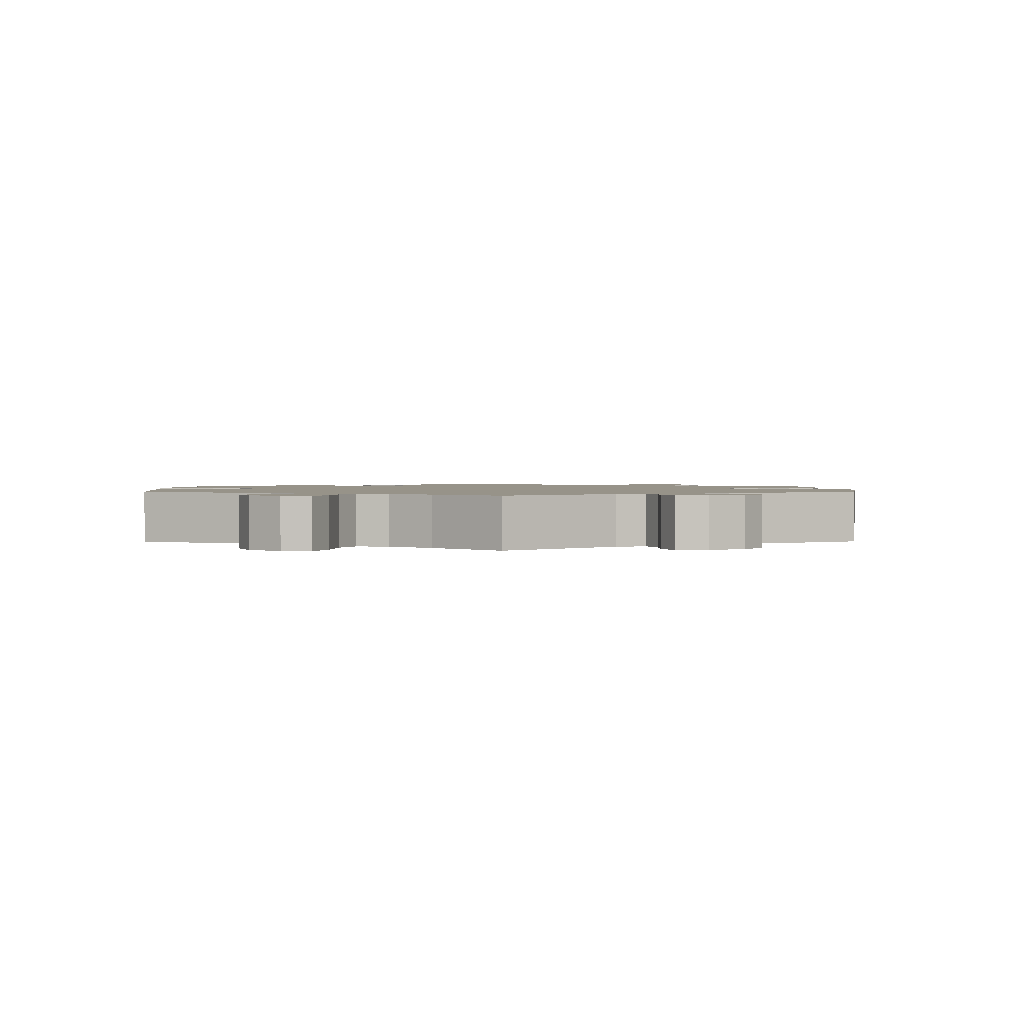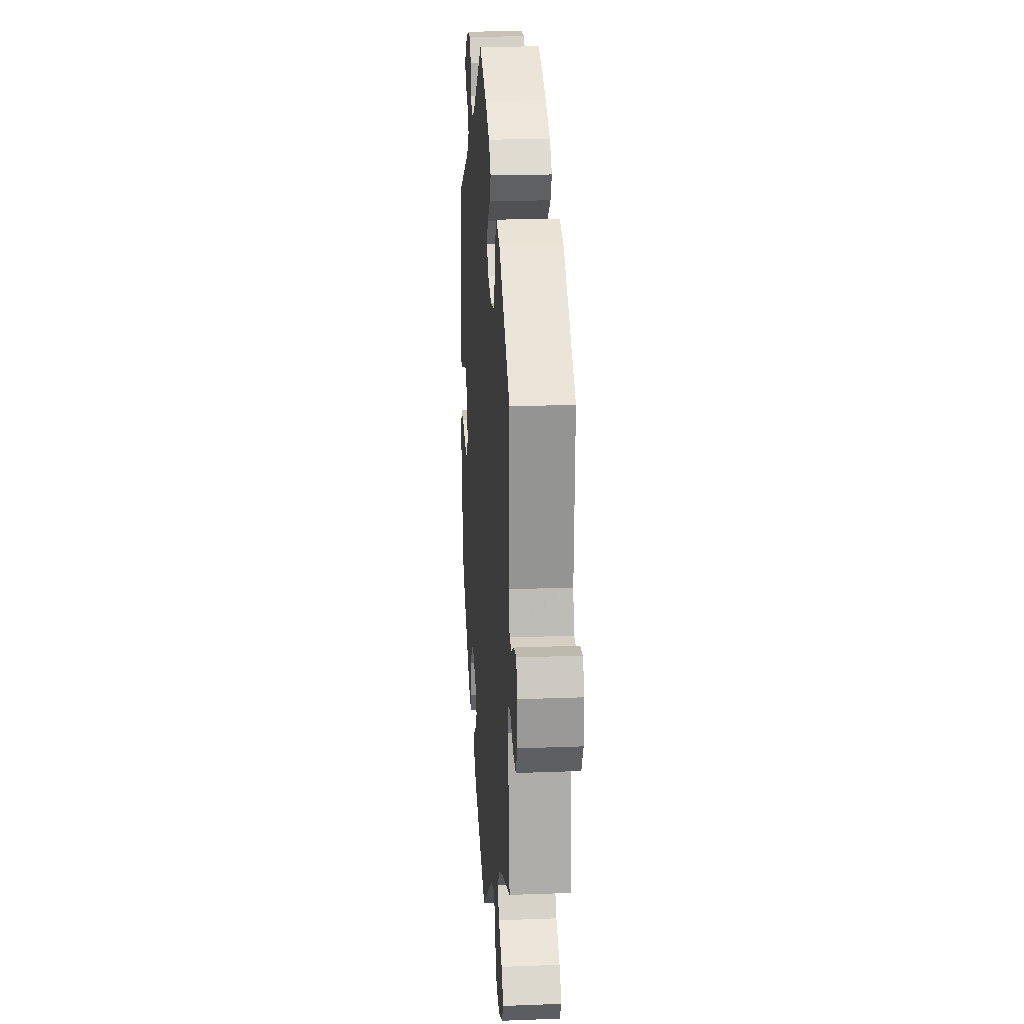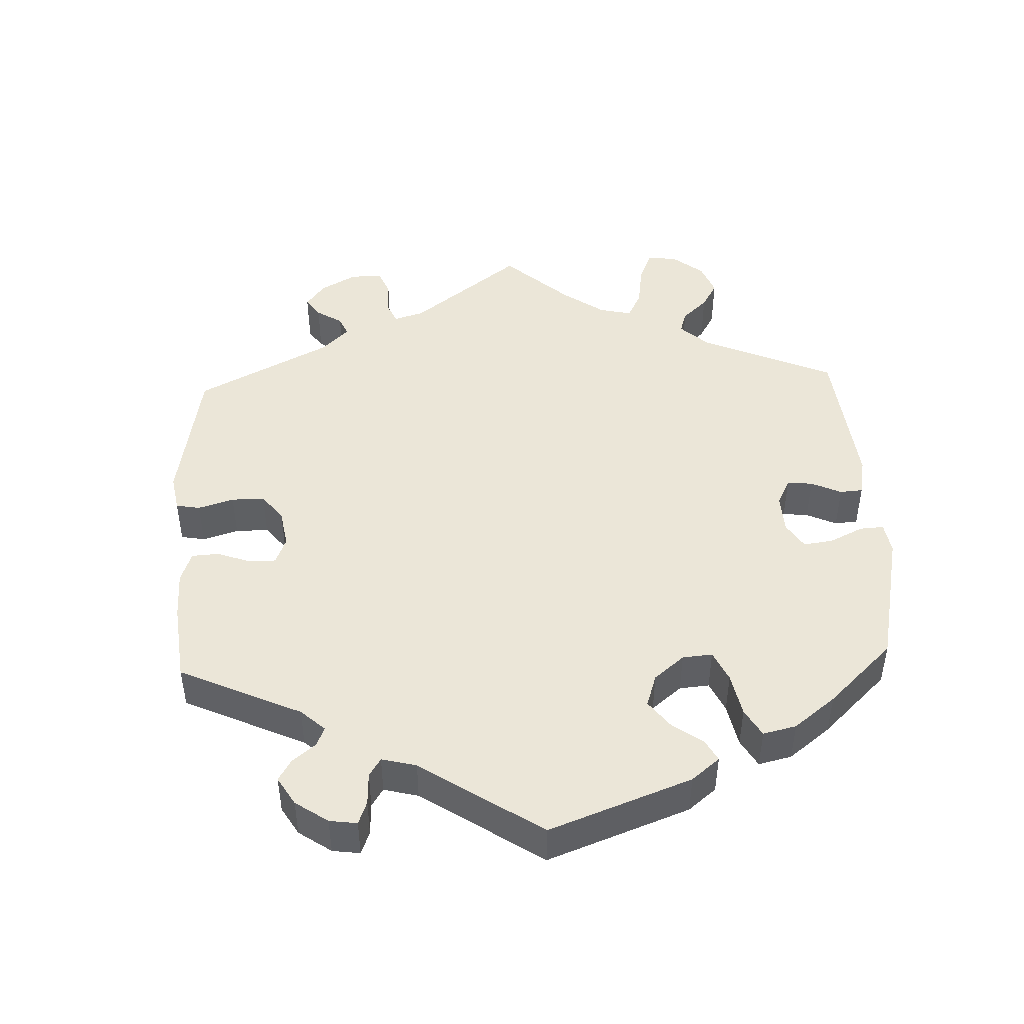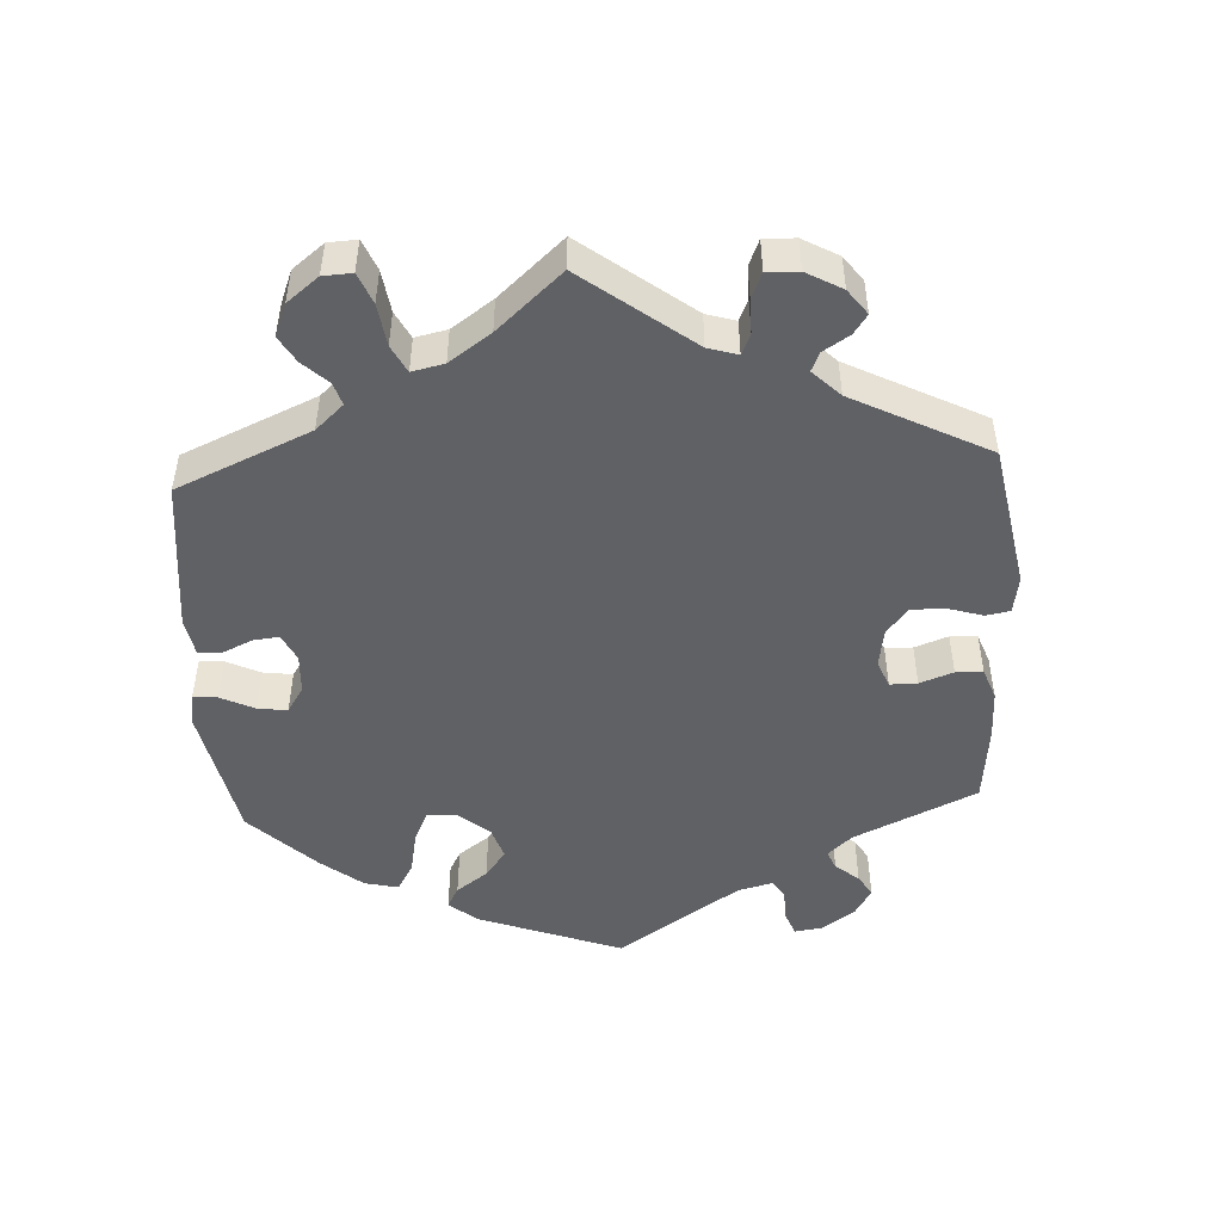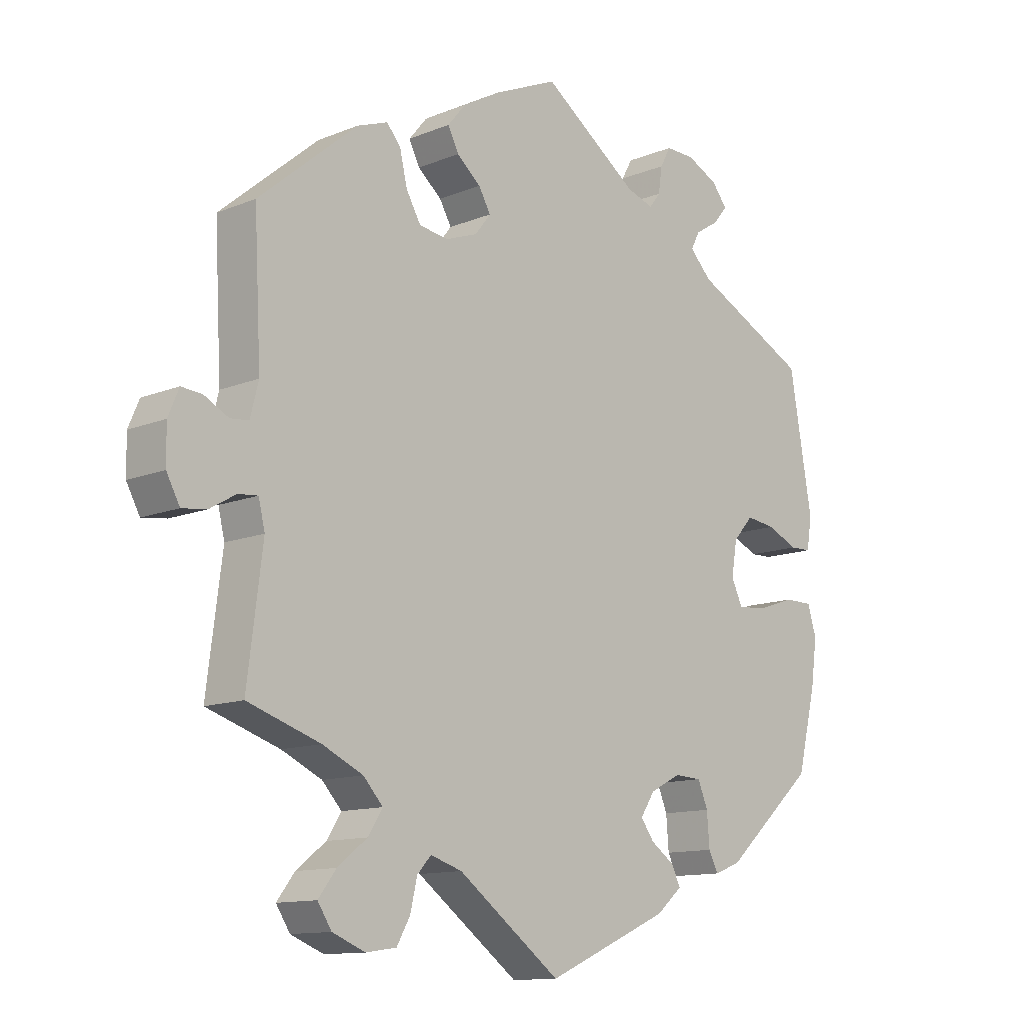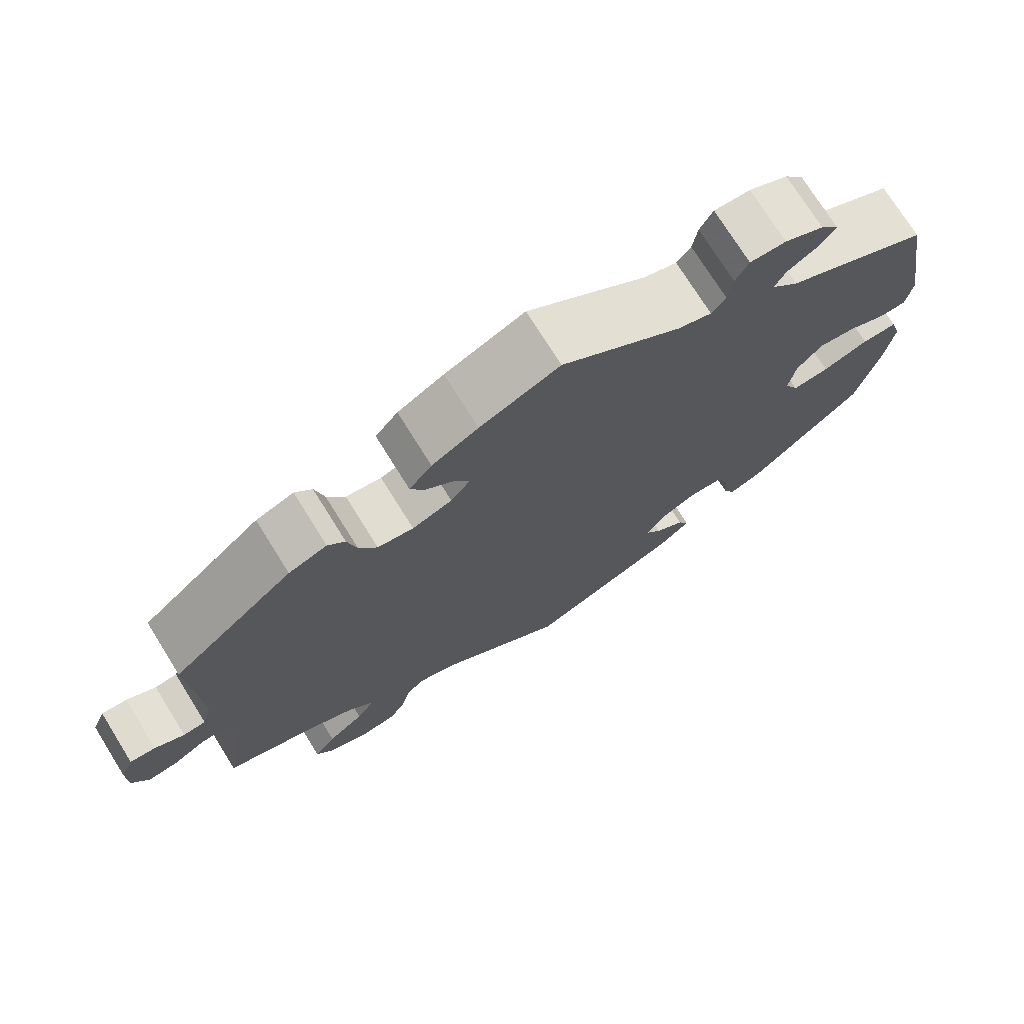
<metadata>
{"format":"obj","ext":"obj","renderer":"f3d","projection":"perspective","resolution":1024,"background":"white","views":[{"elev":1.5,"azim":-120.7,"up":"+Y"},{"elev":20.3,"azim":-94.0,"up":"+Z"},{"elev":46.6,"azim":57.5,"up":"+Y"},{"elev":-49.0,"azim":-116.8,"up":"+Y"},{"elev":-12.3,"azim":-46.3,"up":"+Z"},{"elev":73.8,"azim":-31.9,"up":"+Z"}]}
</metadata>
<code>
v 0.355 0.07 -0.419
v 0.313 0.07 -0.435
v 0.298 0.07 -0.405
v 0.294 0.07 -0.353
v 0.278 0.07 -0.314
v 0.235 0.07 -0.312
v 0.186 0.07 -0.337
v 0.163 0.07 -0.372
v 0.184 0.07 -0.401
v 0.222 0.07 -0.428
v 0.236 0.07 -0.457
v 0.195 0.07 -0.492
v 0 0.07 -0.578
v -0.163 0.07 -0.457
v -0.213 0.07 -0.441
v -0.235 0.07 -0.465
v -0.246 0.07 -0.512
v -0.267 0.07 -0.549
v -0.315 0.07 -0.556
v -0.367 0.07 -0.535
v -0.389 0.07 -0.501
v -0.361 0.07 -0.464
v -0.314 0.07 -0.427
v -0.291 0.07 -0.391
v -0.322 0.07 -0.357
v -0.386 0.07 -0.327
v -0.501 0.07 -0.289
v -0.477 0.07 -0.099
v -0.487 0.07 -0.057
v -0.518 0.07 -0.06
v -0.559 0.07 -0.084
v -0.598 0.07 -0.089
v -0.619 0.07 -0.05
v -0.62 0.07 0.007
v -0.603 0.07 0.047
v -0.57 0.07 0.044
v -0.532 0.07 0.024
v -0.503 0.07 0.027
v -0.49 0.07 0.078
v -0.501 0.07 0.289
v -0.345 0.07 0.421
v -0.296 0.07 0.439
v -0.274 0.07 0.413
v -0.262 0.07 0.362
v -0.239 0.07 0.322
v -0.193 0.07 0.315
v -0.142 0.07 0.334
v -0.117 0.07 0.366
v -0.136 0.07 0.399
v -0.174 0.07 0.431
v -0.191 0.07 0.465
v -0.162 0.07 0.5
v -0.103 0.07 0.533
v -0.001 0.07 0.578
v 0.152 0.07 0.469
v 0.195 0.07 0.455
v 0.213 0.07 0.478
v 0.219 0.07 0.519
v 0.236 0.07 0.55
v 0.282 0.07 0.549
v 0.332 0.07 0.525
v 0.356 0.07 0.494
v 0.334 0.07 0.467
v 0.296 0.07 0.443
v 0.282 0.07 0.416
v 0.317 0.07 0.38
v 0.5 0.07 0.289
v 0.536 0.07 0.079
v 0.528 0.07 0.029
v 0.494 0.07 0.028
v 0.445 0.07 0.05
v 0.398 0.07 0.056
v 0.366 0.07 0.02
v 0.357 0.07 -0.034
v 0.375 0.07 -0.072
v 0.422 0.07 -0.068
v 0.481 0.07 -0.048
v 0.526 0.07 -0.048
v 0.54 0.07 -0.094
v 0.53 0.07 -0.167
v 0.5 0.07 -0.289
v 0.355 0 -0.419
v 0.313 0 -0.435
v 0.298 0 -0.405
v 0.294 0 -0.353
v 0.278 0 -0.314
v 0.235 0 -0.312
v 0.186 0 -0.337
v 0.163 0 -0.372
v 0.184 0 -0.401
v 0.222 0 -0.428
v 0.236 0 -0.457
v 0.195 0 -0.492
v 0 0 -0.578
v -0.163 0 -0.457
v -0.213 0 -0.441
v -0.235 0 -0.465
v -0.246 0 -0.512
v -0.267 0 -0.549
v -0.315 0 -0.556
v -0.367 0 -0.535
v -0.389 0 -0.501
v -0.361 0 -0.464
v -0.314 0 -0.427
v -0.291 0 -0.391
v -0.322 0 -0.357
v -0.386 0 -0.327
v -0.501 0 -0.289
v -0.477 0 -0.099
v -0.487 0 -0.057
v -0.518 0 -0.06
v -0.559 0 -0.084
v -0.598 0 -0.089
v -0.619 0 -0.05
v -0.62 0 0.007
v -0.603 0 0.047
v -0.57 0 0.044
v -0.532 0 0.024
v -0.503 0 0.027
v -0.49 0 0.078
v -0.501 0 0.289
v -0.345 0 0.421
v -0.296 0 0.439
v -0.274 0 0.413
v -0.262 0 0.362
v -0.239 0 0.322
v -0.193 0 0.315
v -0.142 0 0.334
v -0.117 0 0.366
v -0.136 0 0.399
v -0.174 0 0.431
v -0.191 0 0.465
v -0.162 0 0.5
v -0.103 0 0.533
v -0.001 0 0.578
v 0.152 0 0.469
v 0.195 0 0.455
v 0.213 0 0.478
v 0.219 0 0.519
v 0.236 0 0.55
v 0.282 0 0.549
v 0.332 0 0.525
v 0.356 0 0.494
v 0.334 0 0.467
v 0.296 0 0.443
v 0.282 0 0.416
v 0.317 0 0.38
v 0.5 0 0.289
v 0.536 0 0.079
v 0.528 0 0.029
v 0.494 0 0.028
v 0.445 0 0.05
v 0.398 0 0.056
v 0.366 0 0.02
v 0.357 0 -0.034
v 0.375 0 -0.072
v 0.422 0 -0.068
v 0.481 0 -0.048
v 0.526 0 -0.048
v 0.54 0 -0.094
v 0.53 0 -0.167
v 0.5 0 -0.289
f 76 77 78 79
f 75 76 79 80
f 68 69 70 71
f 66 67 68 71
f 65 66 71 72
f 61 62 63 64
f 61 64 65
f 60 61 65
f 57 58 59 60
f 56 57 60 65
f 55 56 65 72
f 49 50 51 52
f 48 49 52 53
f 41 42 43 44
f 39 40 41 44
f 38 39 44 45
f 34 35 36 37
f 34 37 38
f 33 34 38
f 30 31 32 33
f 29 30 33 38
f 28 29 38 45
f 26 27 28 45
f 20 21 22 23
f 20 23 24
f 19 20 24
f 16 17 18 19
f 16 19 24
f 15 16 24
f 14 15 24 25
f 12 13 14
f 9 10 11 12
f 8 9 12 14
f 7 8 14 25
f 1 2 3 4
f 1 4 5
f 75 80 81 1
f 54 55 72 73
f 48 53 54 73
f 47 48 73 74
f 46 47 74 75
f 6 7 25 26
f 6 26 45 46
f 75 1 5
f 5 6 46 75
f 160 159 158 157
f 161 160 157 156
f 152 151 150 149
f 152 149 148 147
f 153 152 147 146
f 145 144 143 142
f 146 145 142
f 146 142 141
f 141 140 139 138
f 146 141 138 137
f 153 146 137 136
f 133 132 131 130
f 134 133 130 129
f 125 124 123 122
f 125 122 121 120
f 126 125 120 119
f 118 117 116 115
f 119 118 115
f 119 115 114
f 114 113 112 111
f 119 114 111 110
f 126 119 110 109
f 126 109 108 107
f 104 103 102 101
f 105 104 101
f 105 101 100
f 100 99 98 97
f 105 100 97
f 105 97 96
f 106 105 96 95
f 95 94 93
f 93 92 91 90
f 95 93 90 89
f 106 95 89 88
f 85 84 83 82
f 86 85 82
f 82 162 161 156
f 154 153 136 135
f 154 135 134 129
f 155 154 129 128
f 156 155 128 127
f 107 106 88 87
f 127 126 107 87
f 86 82 156
f 156 127 87 86
f 1 82 83 2
f 2 83 84 3
f 3 84 85 4
f 4 85 86 5
f 5 86 87 6
f 6 87 88 7
f 7 88 89 8
f 8 89 90 9
f 9 90 91 10
f 10 91 92 11
f 11 92 93 12
f 12 93 94 13
f 13 94 95 14
f 14 95 96 15
f 15 96 97 16
f 16 97 98 17
f 17 98 99 18
f 18 99 100 19
f 19 100 101 20
f 20 101 102 21
f 21 102 103 22
f 22 103 104 23
f 23 104 105 24
f 24 105 106 25
f 25 106 107 26
f 26 107 108 27
f 27 108 109 28
f 28 109 110 29
f 29 110 111 30
f 30 111 112 31
f 31 112 113 32
f 32 113 114 33
f 33 114 115 34
f 34 115 116 35
f 35 116 117 36
f 36 117 118 37
f 37 118 119 38
f 38 119 120 39
f 39 120 121 40
f 40 121 122 41
f 41 122 123 42
f 42 123 124 43
f 43 124 125 44
f 44 125 126 45
f 45 126 127 46
f 46 127 128 47
f 47 128 129 48
f 48 129 130 49
f 49 130 131 50
f 50 131 132 51
f 51 132 133 52
f 52 133 134 53
f 53 134 135 54
f 54 135 136 55
f 55 136 137 56
f 56 137 138 57
f 57 138 139 58
f 58 139 140 59
f 59 140 141 60
f 60 141 142 61
f 61 142 143 62
f 62 143 144 63
f 63 144 145 64
f 64 145 146 65
f 65 146 147 66
f 66 147 148 67
f 67 148 149 68
f 68 149 150 69
f 69 150 151 70
f 70 151 152 71
f 71 152 153 72
f 72 153 154 73
f 73 154 155 74
f 74 155 156 75
f 75 156 157 76
f 76 157 158 77
f 77 158 159 78
f 78 159 160 79
f 79 160 161 80
f 80 161 162 81
f 81 162 82 1

</code>
